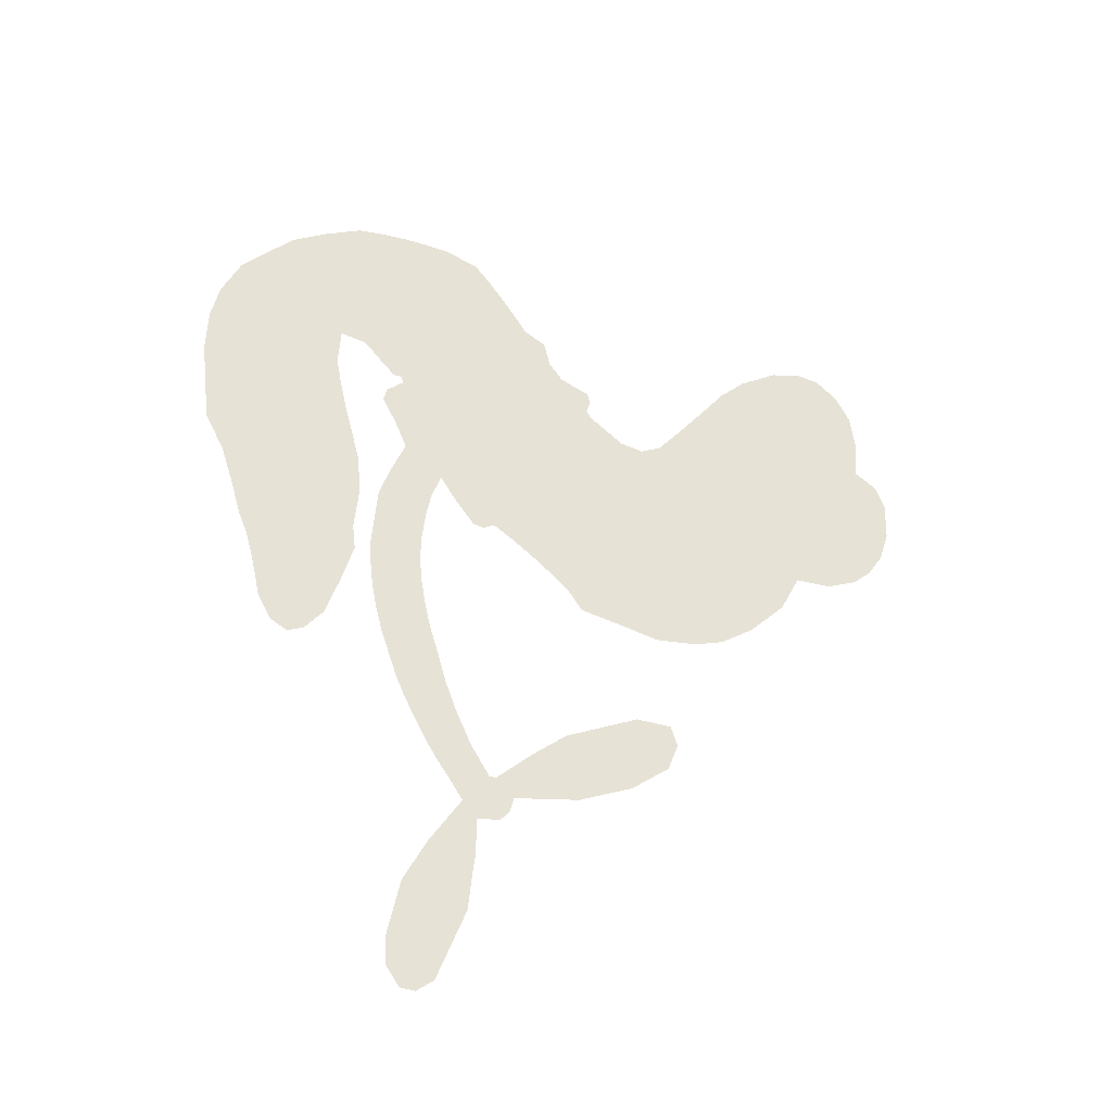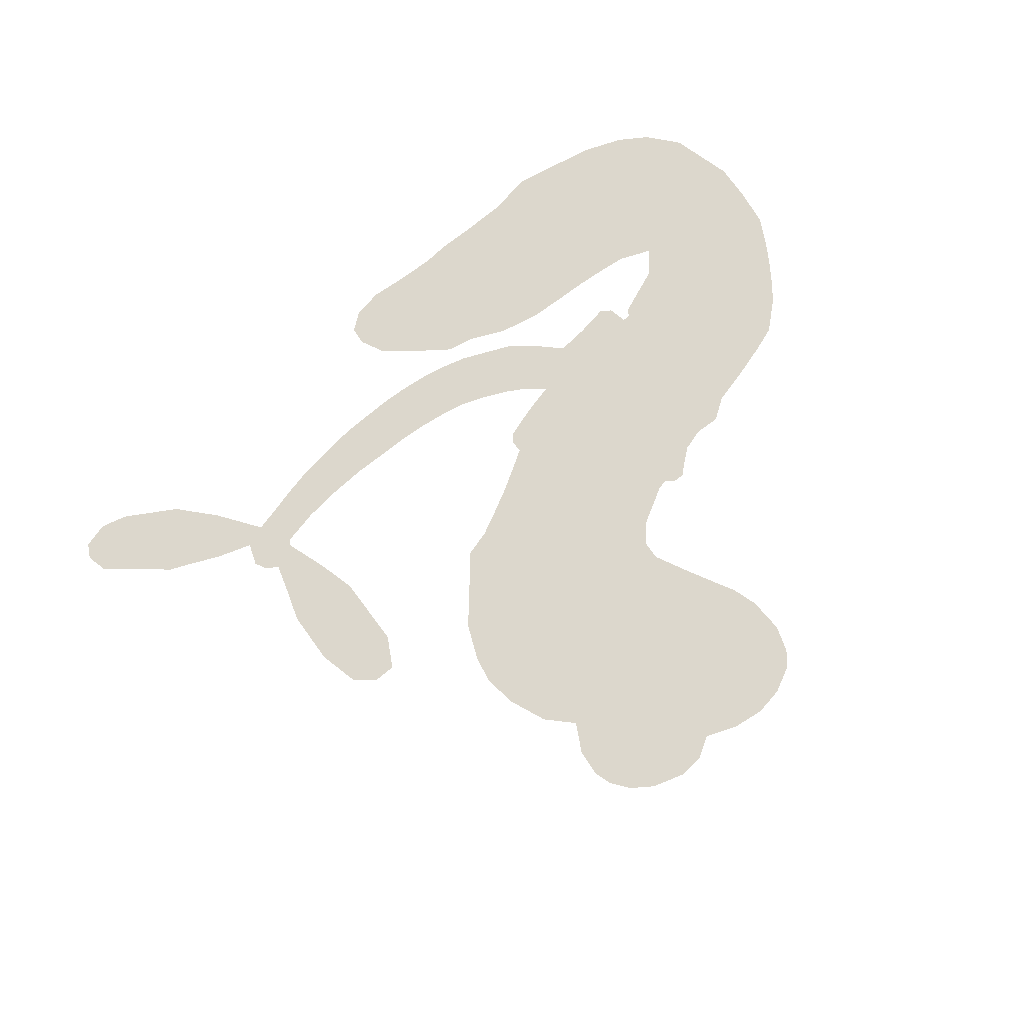
<metadata>
{"format":"obj","ext":"obj","renderer":"f3d","projection":"perspective","resolution":1024,"background":"white","views":[{"elev":63.5,"azim":82.4,"up":"+Z"},{"elev":72.9,"azim":149.8,"up":"+Z"}]}
</metadata>
<code>
v -195.9 65.71 0
v -190.8 65.84 0
v -185.7 64.74 0
v -182.5 67.41 0
v -178.8 68.29 0
v -173.4 67.52 0
v -169.8 65.75 0
v -167.3 63.3 0
v -166 60.63 0
v -165.8 56.38 0
v -167.5 51.56 0
v -163.1 48.26 0
v -159.8 42.68 0
v -158.4 37.63 0
v -158.5 33.3 0
v -160.1 27.4 0
v -166.9 16.23 0
v -170.8 14.42 0
v -184 4.113 0
v -183.8 2.245 0
v -184.7 0.7436 0
v -194 -3.601 0
v -163.1 -7.643 0
v -140.7 -1.876 0
v -140.3 -0.8892 0
v -145.8 10.81 0
v -147 22.19 0
v -145.1 27.23 0
v -141.8 27.8 0
v -138.3 25.83 0
v -135.8 19.76 0
v -135 11.39 0
v -136.6 1.498 0
v -134.5 0.5071 0
v -133.4 -1.079 0
v -134.1 -4.551 0
v -128.4 -5.452 0
v -120 -7.619 0
v -110 -13.69 0
v -108.7 -16.64 0
v -109.6 -18.99 0
v -113.3 -20.67 0
v -117.5 -20.32 0
v -126 -16.99 0
v -137.4 -6.453 0
v -200.8 -8.831 0
v -210.4 -11.67 0
v -212.2 -10.84 0
v -213.2 -8.051 0
v -214.4 -8.234 0
v -214.9 -9.398 0
v -221.9 -13.59 0
v -224.4 -17.51 0
v -219.1 -18.73 0
v -199.9 -16.95 0
v -193.1 -17.27 0
v -187 -18.88 0
v -182.9 -18.98 0
v -172.1 -24.96 0
v -169.8 -28.33 0
v -169.6 -31.07 0
v -172.1 -33.61 0
v -176.5 -35.19 0
v -192.1 -37.31 0
v -204.5 -39.27 0
v -211.2 -41.53 0
v -218.1 -41.34 0
v -231.3 -39.82 0
v -236.2 -37.69 0
v -240.8 -33.63 0
v -244.9 -24.34 0
v -245.4 -12.51 0
v -238.8 2.347 0
v -235 6.962 0
v -220.6 13.83 0
v -217.5 16.71 0
v -213.5 17.18 0
v -210.2 18.75 0
v -206.8 22.72 0
v -205.1 22.95 0
v -203.5 22.11 0
v -202 22.73 0
v -196.4 27.14 0
v -194.6 30.18 0
v -194.8 33.21 0
v -203.4 45.18 0
v -205.3 49.11 0
v -206.3 54.65 0
v -205.5 58.96 0
v -203.9 61.62 0
v -200.3 64.21 0
v -167.7 -16.06 0
v -139.1 -2.314 0
v -202.2 20.27 0
v -214.2 -6.011 0
v -218.4 -11.54 0
v -205.7 20.97 0
v -187 3.228 0
v -205.6 -10.06 0
v -152 -12.37 0
v -138.3 -0.1125 0
v -144.6 -9.629 0
v -140.9 -7.962 0
v -208.4 20.76 0
v -211.4 -5.944 0
v -143.3 5.095 0
v -136.3 -2.073 0
v -140.1 3.199 0
v -173.4 -29.88 0
v -112.7 -16.54 0
v -197.4 21.99 0
v -216.8 -7.726 0
v -207.3 18.41 0
v -200 57.4 0
v -171.4 59.69 0
v -189.8 32.72 0
v -189.4 -1.618 0
v -210 -8.718 0
v -151.7 -5.62 0
v -146.1 -4.037 0
v -213.2 -0.9787 0
v -187.6 9.099 0
v -210.2 14.28 0
v -190.8 26.53 0
v -206.9 -5.518 0
v -140.5 -4.98 0
v -218.9 -2.412 0
v -143.6 -6.172 0
v -147 -7.33 0
v -215.7 12.45 0
v -185.1 -25.88 0
v -131.6 -12.38 0
v -142.8 23.45 0
v -135.9 6.373 0
v -115 -10.65 0
v -179.1 61.38 0
v -148.3 -11.12 0
v -185 -22.1 0
v -132.8 -8.282 0
v -191.7 -24.16 0
v -177.4 -21.83 0
v -181.1 -24.16 0
v -166.3 35.74 0
v -230.8 -32.44 0
v -196.8 60.95 0
v -198 50.23 0
v -173.2 63.4 0
v -197.9 13.47 0
v -224.4 -7.273 0
v -146.4 16.51 0
v -139.9 7.388 0
v -182.1 63.64 0
v -186 57.75 0
v -182.7 59.79 0
v -180.8 52.93 0
v -179.4 57.05 0
v -184.4 -35.86 0
v -177 -26.62 0
v -162.1 35.59 0
v -172.5 22.37 0
v -232.4 -35.94 0
v -201.5 48.54 0
v -199.1 39.31 0
v -201.5 53.11 0
v -199 17.63 0
v -222.1 -10.09 0
v -228.3 -12.28 0
v -182.8 55.92 0
v -187.7 51.2 0
v -174.1 52.97 0
v -175.6 59.06 0
v -164 40.04 0
v -164.4 30.77 0
v -170.5 18.59 0
v -224.8 -41.13 0
v -236.3 -31.6 0
v -203.8 15.5 0
v -190.6 17.62 0
v -177.4 54.1 0
v -177.6 48.51 0
v -163.6 21.83 0
v -194.1 24.19 0
v -228.4 -35.53 0
v -223.8 -30.77 0
v -194.8 18.9 0
v -168 22.07 0
v -177.7 9.415 0
v -191.1 22.04 0
v -165.7 26.19 0
v -182.5 24.09 0
v -178.3 17.36 0
v -187.1 24.22 0
v -174.2 16.94 0
v -185 19.19 0
v -184.3 29.93 0
v -174.4 11.93 0
v -187.2 27.66 0
v -178.2 13.43 0
v -182.4 15.54 0
v -181.8 11.29 0
v -186 13.11 0
v -180.9 6.794 0
v -191 12.81 0
v -184 8.822 0
v -191.5 29.64 0
v -215.6 -3.041 0
v -216.6 0.4132 0
v -212.3 5.601 0
v -223 2.565 0
v -139.1 21.95 0
v -142.5 18.89 0
v -142.3 14.1 0
v -194.1 55.22 0
v -197.8 54.19 0
v -196.3 4.65 0
v -189.1 61.33 0
v -191.4 39.63 0
v -226.1 -14.84 0
v -231.8 -19.64 0
v -228.2 -18.75 0
v -230.1 -16.01 0
v -234.7 -12.27 0
v -233.6 -16.04 0
v -228 -25.52 0
v -240 -18.04 0
v -229.3 -22.11 0
v -233.4 -25.47 0
v -224.5 -22.09 0
v -236.9 -15.95 0
v -242.5 -4.789 0
v -236.7 -21.46 0
v -170.1 55.16 0
v -173.4 56.41 0
v -163.7 44.15 0
v -167.8 46.72 0
v -167.9 42.28 0
v -173.4 44.44 0
v -159.3 30.34 0
v -161.6 32.51 0
v -237.3 -34.44 0
v -240.6 -28.07 0
v -183.3 47.58 0
v -161.8 24.62 0
v -172.9 30.51 0
v -212 10.06 0
v -216.7 7.747 0
v -204.7 7.648 0
v -207.5 11 0
v -208.6 7.153 0
v -208.6 1.701 0
v -231.4 0.5767 0
v -142.1 10.34 0
v -138.8 12.44 0
v -135.4 15.55 0
v -138.9 17.29 0
v -196.6 57.54 0
v -192.8 59.24 0
v -189.9 56.01 0
v -193.8 0.8091 0
v -192.5 8.062 0
v -185.7 61.31 0
v -191.9 35.78 0
v -187 37.27 0
v -196.9 36.29 0
v -197.5 44.68 0
v -195.2 39.95 0
v -192.9 44.12 0
v -187.4 43.73 0
v -233.7 -29.49 0
v -230.1 -28.68 0
v -237.1 -26.22 0
v -240.5 -23.12 0
v -223.4 -26.24 0
v -210.1 -18.15 0
v -221.1 -22.77 0
v -219.2 -26.3 0
v -214.8 -18.52 0
v -219.2 -30.73 0
v -221.7 -34.36 0
v -212 -26.6 0
v -217.6 -22.22 0
v -225.4 -33.79 0
v -219.9 -37.92 0
v -215.9 -27.77 0
v -214 -23.16 0
v -214.4 -37.95 0
v -210.4 -22.44 0
v -213.5 -32.75 0
v -205.1 -26.39 0
v -217.5 -34.19 0
v -205.1 -17.54 0
v -208.4 -25.39 0
v -209.8 -29.85 0
v -205.4 -22.05 0
v -208.6 -35.26 0
v -200.3 -22.85 0
v -221.8 -18.09 0
v -171.5 49.27 0
v -180.6 49.62 0
v -183.7 51 0
v -180.2 46.21 0
v -176.9 45.03 0
v -183.4 43.41 0
v -176.4 38.54 0
v -179.8 42.48 0
v -182.7 38.96 0
v -183.6 34.42 0
v -186.5 32.38 0
v -178.6 31.73 0
v -179.9 36.31 0
v -168.6 29.41 0
v -169.7 33.32 0
v -171.7 26.47 0
v -170.7 38.14 0
v -174.1 34.74 0
v -176.7 27.31 0
v -216 4.116 0
v -219.8 5.087 0
v -228 10.58 0
v -221.1 9.301 0
v -224.3 12.27 0
v -225 8.77 0
v -229.8 5.65 0
v -212 2.205 0
v -209.4 -2.216 0
v -204.8 -1.38 0
v -234.5 2.862 0
v -239 -11.37 0
v -193.3 63.01 0
v -190.4 2.136 0
v -194.7 11.31 0
v -194.1 15.13 0
v -198.8 8.706 0
v -189.3 6.158 0
v -201.2 42.26 0
v -188.1 40.39 0
v -187 47.51 0
v -191.4 48.48 0
v -191.5 52.4 0
v -210.6 -38.15 0
v -205.5 -31.5 0
v -174.4 47.55 0
v -171.4 41.56 0
v -180.6 28.33 0
v -227.3 2.747 0
v -227.3 -2.761 0
v -231.6 8.825 0
v -203.1 -5.207 0
v -198.5 -4.546 0
v -204.7 3.207 0
v -200.3 0.7083 0
v -192.8 4.759 0
v -202.1 11.46 0
v -195.1 47.72 0
v -204.4 -35.31 0
v -198.1 -38.15 0
v -198.4 -30.88 0
v -201.2 -38.71 0
v -200.4 -34.77 0
v -196.3 -34.34 0
v -202 -31.66 0
v -200.3 -27.29 0
v -193 -29.79 0
v -196.3 -24.58 0
v -194 -21.14 0
v -190.3 -20.7 0
v -196.5 -17.07 0
v -184.1 -16.25 0
v -179.7 -8.606 0
v -197.1 -0.869 0
v -200.8 4.921 0
v -192.8 -33.55 0
v -187.9 -31.4 0
v -188.3 -36.38 0
v -181.3 -29.33 0
v -197.4 -20.57 0
v -192.7 -14.1 0
v -184.9 -29.57 0
v -180.6 -35.49 0
v -182.8 -32.54 0
v -178.9 -32.18 0
v -187.5 -6.818 0
v -195.6 -6.423 0
v -191 -5.497 0
v -117.7 -15.12 0
v -118.9 -11.38 0
v -125 -11.11 0
v -121.7 -18.66 0
v -122 -14.4 0
v -176.9 64.76 0
v -220.4 -5.961 0
v -223.1 -3.036 0
v -181.1 20.4 0
v -176.7 21.2 0
v -187.2 16.42 0
v -245.4 -18.38 0
v -242.6 -15.2 0
v -202.4 -19.88 0
v -236.9 -3.07 0
v -235.3 -7.401 0
v -230.5 -8.239 0
v -232.9 -3.493 0
v -227.4 -9.229 0
v -230.2 -4.983 0
v -195.8 -28.11 0
v -189.1 -27.32 0
v -188.1 -23.86 0
v -191.2 -10.02 0
v -196.8 -11.66 0
v -187.8 -13.04 0
v -183.6 -7.895 0
v -175.8 -16.76 0
v -183.2 -12.24 0
v -180 -16.67 0
v -171.5 -8.644 0
v -177.7 -12.69 0
v -172.9 -13.07 0
v -175.7 -8.772 0
v -171.7 -16.52 0
v -124.3 -6.578 0
v -128.8 -9.498 0
v -128.8 -14.69 0
v -178.7 24.29 0
v -240.7 -1.153 0
v -239.5 -7.033 0
v -244.1 -8.595 0
v -242.1 -11.19 0
v -194.8 -9.615 0
v -157.4 -6.847 0
v -154 -9.018 0
v -159.7 -14.6 0
v -155.8 -13.59 0
v -158.6 -10.74 0
v -162.9 -11.83 0
v -167.3 -8.29 0
v -168.7 -12.22 0
v -223.9 -37.05 0
v -227.8 -38.65 0
f 112 206 391
f 186 160 174
f 75 130 76
f 203 122 201
f 105 121 206
f 45 107 93
f 51 50 112
f 123 78 77
f 89 88 114
f 125 118 99
f 1 91 145
f 162 164 87
f 25 108 106
f 43 42 110
f 80 79 97
f 126 93 24
f 58 138 142
f 179 299 180
f 128 129 102
f 105 125 325
f 52 166 167
f 143 159 172
f 240 176 70
f 142 138 131
f 176 240 161
f 223 231 219
f 59 158 109
f 95 112 50
f 117 21 98
f 113 94 97
f 97 104 113
f 104 78 113
f 349 383 22
f 166 112 391
f 105 95 49
f 74 73 327
f 51 112 96
f 82 94 111
f 107 34 101
f 52 218 53
f 323 345 322
f 203 260 122
f 90 89 114
f 167 221 218
f 145 256 257
f 91 90 114
f 298 232 170
f 98 19 334
f 282 183 437
f 77 76 130
f 4 3 152
f 152 5 4
f 56 365 366
f 45 126 103
f 115 9 8
f 8 7 147
f 45 139 36
f 106 151 252
f 147 7 6
f 381 158 375
f 114 145 91
f 246 208 245
f 136 154 156
f 10 9 115
f 19 122 334
f 205 83 124
f 17 174 18
f 84 205 116
f 165 111 94
f 182 83 111
f 162 146 164
f 239 15 159
f 206 207 127
f 129 137 102
f 236 234 235
f 350 250 326
f 172 159 14
f 180 302 342
f 126 45 93
f 322 318 320
f 239 238 15
f 211 150 212
f 5 152 390
f 136 152 154
f 25 93 101
f 31 30 210
f 107 45 36
f 124 192 197
f 161 183 144
f 119 430 137
f 120 119 129
f 296 364 376
f 359 361 355
f 287 274 285
f 363 373 406
f 276 285 281
f 50 49 95
f 53 218 220
f 275 54 297
f 49 48 118
f 126 128 103
f 274 287 294
f 58 57 138
f 78 123 113
f 407 406 131
f 118 105 49
f 375 158 142
f 68 161 69
f 61 109 62
f 421 139 132
f 109 60 59
f 166 52 96
f 423 394 160
f 60 109 61
f 348 349 351
f 85 84 116
f 141 58 142
f 162 87 86
f 43 110 385
f 134 32 151
f 386 385 135
f 110 42 41
f 110 135 385
f 102 103 128
f 57 366 407
f 40 110 41
f 40 39 110
f 421 387 420
f 119 137 129
f 141 158 59
f 37 36 139
f 105 206 95
f 47 118 48
f 94 81 97
f 95 206 112
f 430 433 432
f 432 100 430
f 413 416 369
f 82 81 94
f 177 165 94
f 98 20 19
f 98 21 20
f 97 79 104
f 63 62 109
f 108 151 106
f 117 330 259
f 210 133 211
f 93 107 101
f 83 82 111
f 259 22 117
f 348 99 46
f 47 99 118
f 24 93 25
f 132 139 45
f 35 34 107
f 126 24 128
f 101 34 33
f 118 125 105
f 130 123 77
f 115 8 147
f 128 24 120
f 108 101 33
f 27 133 28
f 108 33 134
f 255 253 254
f 185 111 165
f 28 133 29
f 133 30 29
f 129 128 120
f 110 39 135
f 159 15 14
f 145 114 256
f 193 160 394
f 101 108 25
f 389 388 385
f 36 35 107
f 168 154 153
f 81 80 97
f 372 373 363
f 151 108 134
f 214 114 164
f 145 257 329
f 163 265 335
f 179 233 171
f 390 6 5
f 147 390 171
f 113 123 177
f 177 123 248
f 209 346 392
f 397 396 225
f 261 154 152
f 27 150 211
f 253 252 151
f 152 136 390
f 3 2 216
f 168 169 300
f 261 152 3
f 168 156 154
f 261 153 154
f 234 236 172
f 179 156 155
f 147 171 115
f 64 374 372
f 375 380 381
f 141 142 158
f 142 131 375
f 172 14 13
f 143 173 239
f 308 205 197
f 196 198 187
f 283 175 67
f 161 144 176
f 264 266 163
f 214 146 213
f 85 262 264
f 262 85 116
f 114 88 164
f 87 164 88
f 177 94 113
f 332 148 331
f 112 166 96
f 166 149 403
f 346 209 345
f 223 219 221
f 169 168 153
f 155 156 168
f 265 162 86
f 162 265 146
f 179 180 170
f 11 10 232
f 136 156 171
f 171 156 179
f 12 234 13
f 172 13 234
f 173 311 189
f 189 311 313
f 16 173 189
f 200 198 199
f 288 280 284
f 183 282 144
f 270 184 224
f 70 176 241
f 245 248 123
f 148 165 177
f 188 194 192
f 188 182 185
f 179 155 299
f 179 170 233
f 299 300 242
f 301 302 180
f 188 192 124
f 17 181 186
f 83 182 124
f 438 161 68
f 437 283 279
f 288 290 286
f 220 226 228
f 332 165 148
f 188 185 178
f 17 186 174
f 189 186 181
f 174 193 18
f 185 182 111
f 202 187 200
f 182 188 124
f 16 189 243
f 311 173 312
f 189 313 186
f 194 190 192
f 18 193 196
f 194 188 178
f 190 195 197
f 160 193 174
f 198 196 193
f 122 204 201
f 393 194 199
f 160 313 316
f 304 314 343
f 190 197 192
f 198 193 191
f 197 195 308
f 199 191 393
f 198 191 199
f 395 194 178
f 198 200 187
f 201 200 199
f 204 19 202
f 395 199 194
f 201 395 203
f 332 178 185
f 204 202 200
f 260 331 333
f 201 204 200
f 19 204 122
f 83 205 84
f 197 205 124
f 207 206 121
f 206 127 391
f 324 317 207
f 130 320 246
f 250 350 249
f 123 130 245
f 127 207 209
f 207 121 324
f 30 133 210
f 133 27 211
f 150 26 212
f 210 211 255
f 252 212 26
f 253 255 212
f 146 354 339
f 258 153 216
f 146 214 164
f 256 214 213
f 353 247 333
f 348 46 349
f 2 1 329
f 216 257 258
f 307 263 308
f 354 267 338
f 52 167 218
f 221 220 218
f 221 167 223
f 269 270 227
f 219 226 220
f 53 220 228
f 167 222 223
f 219 220 221
f 402 400 404
f 328 225 229
f 222 229 223
f 269 227 271
f 226 227 224
f 224 273 228
f 397 72 396
f 71 70 241
f 227 226 219
f 226 224 228
f 223 229 231
f 144 269 176
f 273 224 184
f 297 53 228
f 399 251 327
f 231 229 225
f 400 402 399
f 426 427 425
f 71 241 272
f 219 231 227
f 10 115 232
f 233 115 171
f 170 232 233
f 115 233 232
f 11 235 12
f 234 12 235
f 11 232 298
f 236 143 172
f 235 11 298
f 235 237 343
f 299 301 180
f 237 302 304
f 143 239 159
f 173 16 238
f 173 238 239
f 70 69 240
f 161 240 69
f 176 269 271
f 271 231 272
f 338 268 337
f 262 263 217
f 314 312 143
f 189 181 243
f 316 313 244
f 246 245 130
f 249 248 245
f 319 322 321
f 318 207 317
f 250 249 208
f 215 260 333
f 249 245 208
f 248 247 353
f 250 208 324
f 247 248 249
f 325 250 324
f 325 326 250
f 230 399 424
f 400 222 401
f 106 252 26
f 253 151 32
f 255 254 31
f 212 252 253
f 210 255 31
f 253 32 254
f 212 255 211
f 214 256 114
f 257 256 213
f 257 213 258
f 216 2 329
f 339 258 213
f 169 153 258
f 330 117 98
f 326 351 350
f 331 260 203
f 259 330 352
f 3 216 261
f 153 261 216
f 263 262 116
f 266 264 262
f 310 304 305
f 301 242 303
f 265 266 267
f 266 262 217
f 267 266 217
f 265 163 266
f 268 267 217
f 268 338 267
f 263 336 217
f 268 303 337
f 270 269 144
f 227 231 271
f 270 144 282
f 227 270 224
f 272 231 225
f 176 271 241
f 272 225 396
f 241 271 272
f 184 278 276
f 228 273 275
f 276 284 285
f 285 274 277
f 273 276 275
f 284 276 278
f 184 276 273
f 54 275 281
f 175 283 437
f 276 281 275
f 279 184 282
f 278 184 279
f 437 279 282
f 290 288 284
f 376 398 296
f 277 54 281
f 282 184 270
f 438 183 161
f 66 286 67
f 67 286 283
f 279 290 278
f 284 280 285
f 285 280 287
f 277 281 285
f 340 65 295
f 278 290 284
f 292 287 280
f 294 287 292
f 340 286 66
f 341 293 295
f 292 280 293
f 358 359 355
f 279 283 290
f 286 290 283
f 293 280 288
f 291 294 398
f 294 292 289
f 295 293 288
f 289 292 293
f 294 289 296
f 294 291 274
f 340 288 286
f 293 341 289
f 361 362 341
f 365 376 364
f 342 170 180
f 275 297 228
f 237 235 298
f 300 299 155
f 301 299 242
f 168 300 155
f 337 300 169
f 242 337 303
f 342 302 237
f 305 301 303
f 311 312 244
f 336 303 268
f 307 310 306
f 301 305 302
f 305 303 306
f 303 336 306
f 304 302 305
f 307 306 263
f 305 306 310
f 308 263 116
f 307 195 309
f 308 116 205
f 195 307 308
f 309 344 316
f 309 244 315
f 307 309 310
f 315 310 309
f 312 173 143
f 313 311 244
f 314 143 236
f 315 312 314
f 244 309 316
f 186 313 160
f 343 314 236
f 315 314 304
f 315 304 310
f 244 312 315
f 344 309 195
f 393 394 423
f 208 246 317
f 318 317 246
f 75 320 130
f 207 318 209
f 323 251 345
f 320 318 246
f 320 321 322
f 322 319 323
f 320 75 321
f 318 322 209
f 347 74 323
f 327 323 74
f 317 324 208
f 325 324 121
f 105 325 121
f 326 325 125
f 348 326 125
f 350 247 249
f 230 425 399
f 323 327 251
f 427 397 328
f 73 399 327
f 145 329 1
f 216 329 257
f 334 330 98
f 215 352 260
f 332 331 203
f 331 148 333
f 178 332 203
f 332 185 165
f 353 333 148
f 371 247 350
f 122 260 334
f 334 260 352
f 336 263 306
f 265 86 335
f 268 217 336
f 300 337 242
f 337 169 338
f 169 258 339
f 265 354 146
f 146 339 213
f 169 339 338
f 65 340 66
f 288 340 295
f 65 355 295
f 341 295 355
f 237 298 342
f 170 342 298
f 235 343 236
f 304 343 237
f 195 190 344
f 423 344 190
f 346 345 251
f 322 345 209
f 399 425 400
f 391 392 149
f 99 348 125
f 323 319 347
f 413 410 368
f 259 370 22
f 215 351 370
f 326 348 351
f 371 333 247
f 370 351 349
f 371 215 333
f 259 352 215
f 334 352 330
f 148 177 353
f 248 353 177
f 267 354 265
f 339 354 338
f 360 363 357
f 289 341 362
f 357 359 360
f 358 356 359
f 364 140 365
f 360 359 356
f 355 65 358
f 361 359 357
f 356 64 360
f 364 405 140
f 361 357 362
f 355 361 341
f 357 363 405
f 289 362 296
f 360 64 372
f 374 157 373
f 296 362 364
f 362 357 405
f 366 365 140
f 398 376 55
f 366 140 407
f 56 366 57
f 417 415 418
f 365 56 367
f 428 384 383
f 22 370 349
f 215 370 259
f 350 351 371
f 215 371 351
f 373 157 380
f 363 360 372
f 378 375 131
f 373 378 406
f 372 374 373
f 381 380 379
f 365 367 376
f 55 376 367
f 377 410 408
f 46 383 349
f 406 378 131
f 373 380 378
f 63 381 379
f 380 375 378
f 157 379 380
f 63 109 381
f 158 381 109
f 408 382 384
f 22 383 384
f 386 135 38
f 377 408 428
f 428 46 409
f 385 386 389
f 387 386 38
f 389 44 388
f 421 420 37
f 422 44 387
f 386 387 389
f 43 385 388
f 44 389 387
f 171 390 136
f 6 390 147
f 392 391 127
f 166 391 149
f 209 392 127
f 149 392 346
f 394 393 191
f 190 194 393
f 193 394 191
f 423 160 316
f 203 395 178
f 199 395 201
f 272 396 71
f 222 328 229
f 328 397 225
f 291 398 55
f 294 296 398
f 400 328 222
f 401 222 167
f 399 402 251
f 167 403 401
f 404 149 346
f 404 400 401
f 346 251 402
f 166 403 167
f 404 403 149
f 404 401 403
f 346 402 404
f 140 405 363
f 362 405 364
f 407 131 138
f 363 406 140
f 407 138 57
f 140 406 407
f 410 377 368
f 413 411 410
f 428 408 384
f 382 408 410
f 413 414 416
f 382 410 411
f 369 411 413
f 416 414 412
f 436 434 435
f 413 368 414
f 417 416 412
f 92 436 419
f 418 369 416
f 417 419 436
f 139 421 37
f 417 418 416
f 417 412 419
f 387 38 420
f 422 421 132
f 344 423 316
f 421 422 387
f 393 423 190
f 72 397 427
f 399 73 424
f 400 425 328
f 425 427 328
f 425 230 426
f 72 427 426
f 46 428 383
f 377 428 409
f 119 429 430
f 137 430 100
f 432 433 431
f 429 23 433
f 434 431 433
f 433 430 429
f 434 433 23
f 415 417 436
f 92 431 434
f 434 436 92
f 434 23 435
f 415 436 435
f 437 183 438
f 68 175 438
f 437 438 175

</code>
